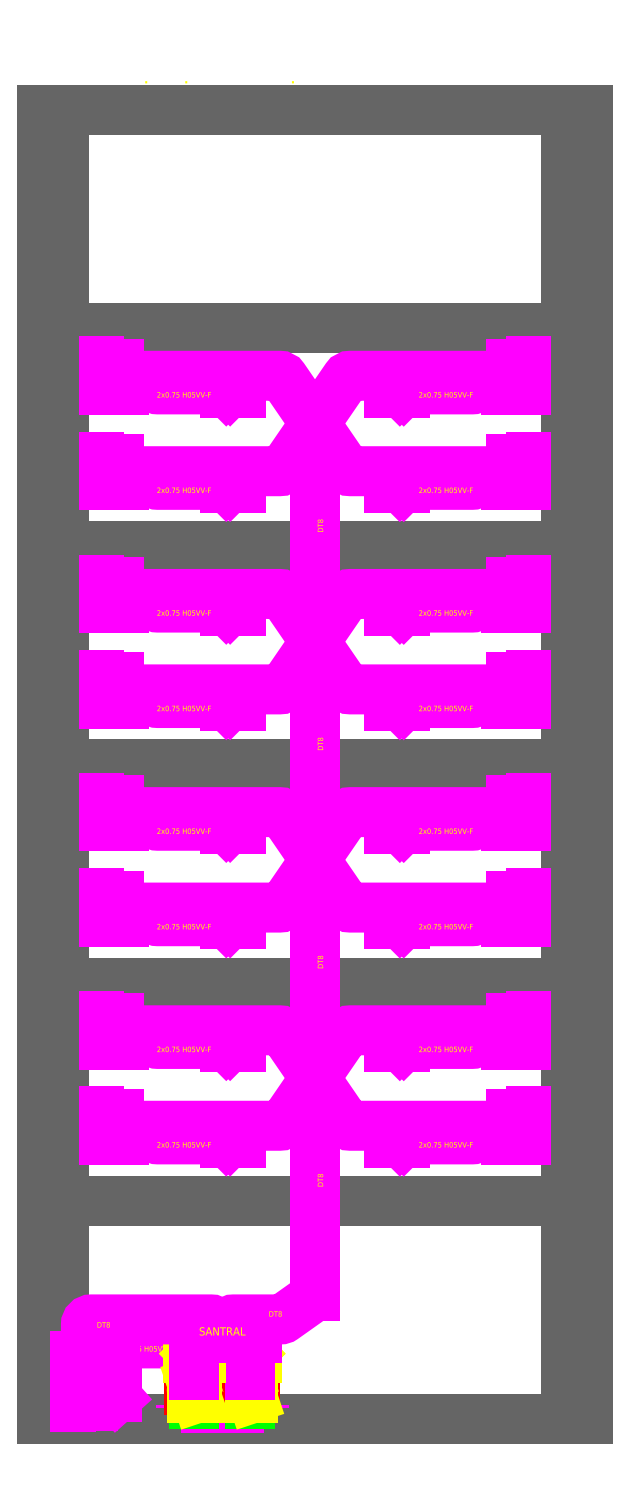
<metadata>
{"format":"dxf","ext":"dxf","renderer":"ezdxf+matplotlib","layout":"modelspace","background":"white","min_lineweight":24,"dpi":150}
</metadata>
<code>
0
SECTION
2
ENTITIES
0
LINE
8
_etr_kolon_zil
10
1779
20
684.1
30
0
11
2529
21
684.1
31
0
0
TEXT
8
_etr_kolon_zil
10
2521
20
767.1
30
0
40
15
1
BODRUM KAT
50
90
7
_etr_ts_klnzil
72
     1
11
2514
21
834.1
31
0
73
     2
0
TEXT
8
_etr_kolon_zil
10
1801
20
767.1
30
0
40
15
1
BODRUM KAT
50
90
7
_etr_ts_klnzil
72
     1
11
1794
21
834.1
31
0
73
     2
0
LINE
8
_etr_kolon_zil
10
1779
20
984.1
30
0
11
2529
21
984.1
31
0
0
TEXT
8
_etr_kolon_zil
10
2521
20
1081
30
0
40
15
1
ZEMİN KAT
50
90
7
_etr_ts_klnzil
72
     1
11
2514
21
1134
31
0
73
     2
0
TEXT
8
_etr_kolon_zil
10
1801
20
1081
30
0
40
15
1
ZEMİN KAT
50
90
7
_etr_ts_klnzil
72
     1
11
1794
21
1134
31
0
73
     2
0
LINE
8
_etr_kolon_zil
10
1779
20
1284
30
0
11
2529
21
1284
31
0
0
TEXT
8
_etr_kolon_zil
10
2521
20
1354
30
0
40
15
1
NORMAL KAT - 1
50
90
7
_etr_ts_klnzil
72
     1
11
2514
21
1434
31
0
73
     2
0
TEXT
8
_etr_kolon_zil
10
1801
20
1354
30
0
40
15
1
NORMAL KAT - 1
50
90
7
_etr_ts_klnzil
72
     1
11
1794
21
1434
31
0
73
     2
0
LINE
8
_etr_kolon_zil
10
1779
20
1584
30
0
11
2529
21
1584
31
0
0
TEXT
8
_etr_kolon_zil
10
2521
20
1654
30
0
40
15
1
NORMAL KAT - 2
50
90
7
_etr_ts_klnzil
72
     1
11
2514
21
1734
31
0
73
     2
0
TEXT
8
_etr_kolon_zil
10
1801
20
1654
30
0
40
15
1
NORMAL KAT - 2
50
90
7
_etr_ts_klnzil
72
     1
11
1794
21
1734
31
0
73
     2
0
LINE
8
_etr_kolon_zil
10
1779
20
1884
30
0
11
2529
21
1884
31
0
0
TEXT
8
_etr_kolon_zil
10
2521
20
1954
30
0
40
15
1
NORMAL KAT - 3
50
90
7
_etr_ts_klnzil
72
     1
11
2514
21
2034
31
0
73
     2
0
TEXT
8
_etr_kolon_zil
10
1801
20
1954
30
0
40
15
1
NORMAL KAT - 3
50
90
7
_etr_ts_klnzil
72
     1
11
1794
21
2034
31
0
73
     2
0
LINE
8
_etr_kolon_zil
10
1779
20
2184
30
0
11
2529
21
2184
31
0
0
TEXT
8
_etr_kolon_zil
10
2521
20
2288
30
0
40
15
1
ÇATI KATI
50
90
7
_etr_ts_klnzil
72
     1
11
2514
21
2334
31
0
73
     2
0
TEXT
8
_etr_kolon_zil
10
1801
20
2288
30
0
40
15
1
ÇATI KATI
50
90
7
_etr_ts_klnzil
72
     1
11
1794
21
2334
31
0
73
     2
0
TEXT
8
_etr_kolon_zil
10
1891
20
2495
30
0
40
22.5
1
ZİL-DİAFON TESİSATI KOLON ŞEMASI
7
_etr_ts_klnzil
72
     1
11
2154
21
2495
31
0
0
LINE
8
_etr_kolon_zil
10
1779
20
2484
30
0
11
2529
21
2484
31
0
0
LINE
8
_etr_kolon_zil
10
1779
20
684.1
30
0
11
1779
21
2484
31
0
0
LINE
8
_etr_kolon_zil
10
1809
20
684.1
30
0
11
1809
21
2484
31
0
0
LINE
8
_etr_kolon_zil
10
2529
20
684.1
30
0
11
2529
21
2484
31
0
0
LINE
8
_etr_kolon_zil
10
2499
20
684.1
30
0
11
2499
21
2484
31
0
0
LINE
8
_etr_kolon_zil
10
2154
20
852.9
30
0
11
2154
21
1153
31
0
0
TEXT
8
_etr_kolon_zil
10
2165
20
1003
30
0
40
7.5
1
DT8
50
90
7
_etr_ts_klnzil
11
2158
21
1003
31
0
73
     3
0
HATCH
8
_etr_kolon_zil
10
0
20
0
30
0
210
0
220
0
230
1
2
SOLID
70
     1
71
     1
91
        1
92
        0
93
        5
72
     1
10
2146
20
1145
11
2146
21
1160
72
     1
10
2146
20
1160
11
2161
21
1160
72
     1
10
2161
20
1160
11
2161
21
1145
72
     1
10
2161
20
1145
11
2146
21
1145
72
     1
10
2146
20
1145
11
2146
21
1145
97
        1
75
     0
76
     1
98
        0
450
        0
451
        0
460
0
461
0
452
        0
462
0
453
        0
470

0
LWPOLYLINE
8
_etr_kolon_zil
90
        5
70
   129
43
0
10
2146
20
1145
10
2146
20
1160
10
2161
20
1160
10
2161
20
1145
10
2146
20
1145
0
LINE
8
_etr_kolon_zil
10
2154
20
1153
30
0
11
2154
21
1453
31
0
0
TEXT
8
_etr_kolon_zil
10
2165
20
1303
30
0
40
7.5
1
DT8
50
90
7
_etr_ts_klnzil
11
2158
21
1303
31
0
73
     3
0
INSERT
8
_etr_kolon_zil
2
ZL_GKAPITEL
10
1891
20
1219
30
0
41
-1.5
42
1.5
43
1.5
50
90
0
LWPOLYLINE
8
_etr_kolon_zil
90
        4
70
   128
43
0
10
1891
20
1219
10
2105
20
1219
42
-0.2473
10
2111
20
1215
10
2154
20
1153
0
TEXT
8
_etr_kolon_zil
10
1966
20
1222
30
0
40
7.5
1
DT8
7
_etr_ts_klnzil
0
LWPOLYLINE
8
_etr_kolon_zil
90
        4
70
   128
43
0
10
1891
20
1219
10
1935
20
1200
42
0.09902
10
1938
20
1200
10
2030
20
1200
0
INSERT
8
_etr_kolon_zil
2
ZL_BUTON
10
2030
20
1200
30
0
41
1.5
42
1.5
43
1.5
50
270
0
TEXT
8
_etr_kolon_zil
10
1936
20
1189
30
0
40
7.5
1
2x0.75 H05VV-F
7
_etr_ts_klnzil
11
1936
21
1196
31
0
73
     3
0
INSERT
8
_etr_kolon_zil
2
ZL_GKAPITEL
10
1891
20
1087
30
0
41
-1.5
42
1.5
43
1.5
50
90
0
LWPOLYLINE
8
_etr_kolon_zil
90
        4
70
   128
43
0
10
1891
20
1087
10
2105
20
1087
42
0.2473
10
2111
20
1091
10
2154
20
1153
0
TEXT
8
_etr_kolon_zil
10
1966
20
1091
30
0
40
7.5
1
DT8
7
_etr_ts_klnzil
0
LWPOLYLINE
8
_etr_kolon_zil
90
        4
70
   128
43
0
10
1891
20
1087
10
1935
20
1069
42
0.09902
10
1938
20
1069
10
2030
20
1069
0
INSERT
8
_etr_kolon_zil
2
ZL_BUTON
10
2030
20
1069
30
0
41
1.5
42
1.5
43
1.5
50
270
0
TEXT
8
_etr_kolon_zil
10
1936
20
1057
30
0
40
7.5
1
2x0.75 H05VV-F
7
_etr_ts_klnzil
11
1936
21
1065
31
0
73
     3
0
INSERT
8
_etr_kolon_zil
2
ZL_GKAPITEL
10
2416
20
1219
30
0
41
1.5
42
1.5
43
1.5
50
270
0
LWPOLYLINE
8
_etr_kolon_zil
90
        4
70
   128
43
0
10
2416
20
1219
10
2203
20
1219
42
0.2473
10
2197
20
1215
10
2154
20
1153
0
TEXT
8
_etr_kolon_zil
10
2322
20
1222
30
0
40
7.5
1
DT8
7
_etr_ts_klnzil
72
     2
11
2341
21
1222
31
0
0
LWPOLYLINE
8
_etr_kolon_zil
90
        4
70
   128
43
0
10
2416
20
1219
10
2373
20
1200
42
-0.09902
10
2370
20
1200
10
2278
20
1200
0
INSERT
8
_etr_kolon_zil
2
ZL_BUTON
10
2278
20
1200
30
0
41
1.5
42
1.5
43
1.5
50
90
0
TEXT
8
_etr_kolon_zil
10
2295
20
1189
30
0
40
7.5
1
2x0.75 H05VV-F
7
_etr_ts_klnzil
72
     2
11
2371
21
1196
31
0
73
     3
0
INSERT
8
_etr_kolon_zil
2
ZL_GKAPITEL
10
2416
20
1087
30
0
41
1.5
42
1.5
43
1.5
50
270
0
LWPOLYLINE
8
_etr_kolon_zil
90
        4
70
   128
43
0
10
2416
20
1087
10
2203
20
1087
42
-0.2473
10
2197
20
1091
10
2154
20
1153
0
TEXT
8
_etr_kolon_zil
10
2322
20
1091
30
0
40
7.5
1
DT8
7
_etr_ts_klnzil
72
     2
11
2341
21
1091
31
0
0
LWPOLYLINE
8
_etr_kolon_zil
90
        4
70
   128
43
0
10
2416
20
1087
10
2373
20
1069
42
-0.09902
10
2370
20
1069
10
2278
20
1069
0
INSERT
8
_etr_kolon_zil
2
ZL_BUTON
10
2278
20
1069
30
0
41
1.5
42
1.5
43
1.5
50
90
0
TEXT
8
_etr_kolon_zil
10
2295
20
1057
30
0
40
7.5
1
2x0.75 H05VV-F
7
_etr_ts_klnzil
72
     2
11
2371
21
1065
31
0
73
     3
0
HATCH
8
_etr_kolon_zil
10
0
20
0
30
0
210
0
220
0
230
1
2
SOLID
70
     1
71
     1
91
        1
92
        0
93
        5
72
     1
10
2146
20
1445
11
2146
21
1460
72
     1
10
2146
20
1460
11
2161
21
1460
72
     1
10
2161
20
1460
11
2161
21
1445
72
     1
10
2161
20
1445
11
2146
21
1445
72
     1
10
2146
20
1445
11
2146
21
1445
97
        1
75
     0
76
     1
98
        0
450
        0
451
        0
460
0
461
0
452
        0
462
0
453
        0
470

0
LWPOLYLINE
8
_etr_kolon_zil
90
        5
70
   129
43
0
10
2146
20
1445
10
2146
20
1460
10
2161
20
1460
10
2161
20
1445
10
2146
20
1445
0
LINE
8
_etr_kolon_zil
10
2154
20
1453
30
0
11
2154
21
1753
31
0
0
TEXT
8
_etr_kolon_zil
10
2165
20
1603
30
0
40
7.5
1
DT8
50
90
7
_etr_ts_klnzil
11
2158
21
1603
31
0
73
     3
0
INSERT
8
_etr_kolon_zil
2
ZL_GKAPITEL
10
1891
20
1519
30
0
41
-1.5
42
1.5
43
1.5
50
90
0
LWPOLYLINE
8
_etr_kolon_zil
90
        4
70
   128
43
0
10
1891
20
1519
10
2105
20
1519
42
-0.2473
10
2111
20
1515
10
2154
20
1453
0
TEXT
8
_etr_kolon_zil
10
1966
20
1522
30
0
40
7.5
1
DT8
7
_etr_ts_klnzil
0
LWPOLYLINE
8
_etr_kolon_zil
90
        4
70
   128
43
0
10
1891
20
1519
10
1935
20
1500
42
0.09902
10
1938
20
1500
10
2030
20
1500
0
INSERT
8
_etr_kolon_zil
2
ZL_BUTON
10
2030
20
1500
30
0
41
1.5
42
1.5
43
1.5
50
270
0
TEXT
8
_etr_kolon_zil
10
1936
20
1489
30
0
40
7.5
1
2x0.75 H05VV-F
7
_etr_ts_klnzil
11
1936
21
1496
31
0
73
     3
0
INSERT
8
_etr_kolon_zil
2
ZL_GKAPITEL
10
1891
20
1387
30
0
41
-1.5
42
1.5
43
1.5
50
90
0
LWPOLYLINE
8
_etr_kolon_zil
90
        4
70
   128
43
0
10
1891
20
1387
10
2105
20
1387
42
0.2473
10
2111
20
1391
10
2154
20
1453
0
TEXT
8
_etr_kolon_zil
10
1966
20
1391
30
0
40
7.5
1
DT8
7
_etr_ts_klnzil
0
LWPOLYLINE
8
_etr_kolon_zil
90
        4
70
   128
43
0
10
1891
20
1387
10
1935
20
1369
42
0.09902
10
1938
20
1369
10
2030
20
1369
0
INSERT
8
_etr_kolon_zil
2
ZL_BUTON
10
2030
20
1369
30
0
41
1.5
42
1.5
43
1.5
50
270
0
TEXT
8
_etr_kolon_zil
10
1936
20
1357
30
0
40
7.5
1
2x0.75 H05VV-F
7
_etr_ts_klnzil
11
1936
21
1365
31
0
73
     3
0
INSERT
8
_etr_kolon_zil
2
ZL_GKAPITEL
10
2416
20
1519
30
0
41
1.5
42
1.5
43
1.5
50
270
0
LWPOLYLINE
8
_etr_kolon_zil
90
        4
70
   128
43
0
10
2416
20
1519
10
2203
20
1519
42
0.2473
10
2197
20
1515
10
2154
20
1453
0
TEXT
8
_etr_kolon_zil
10
2322
20
1522
30
0
40
7.5
1
DT8
7
_etr_ts_klnzil
72
     2
11
2341
21
1522
31
0
0
LWPOLYLINE
8
_etr_kolon_zil
90
        4
70
   128
43
0
10
2416
20
1519
10
2373
20
1500
42
-0.09902
10
2370
20
1500
10
2278
20
1500
0
INSERT
8
_etr_kolon_zil
2
ZL_BUTON
10
2278
20
1500
30
0
41
1.5
42
1.5
43
1.5
50
90
0
TEXT
8
_etr_kolon_zil
10
2295
20
1489
30
0
40
7.5
1
2x0.75 H05VV-F
7
_etr_ts_klnzil
72
     2
11
2371
21
1496
31
0
73
     3
0
INSERT
8
_etr_kolon_zil
2
ZL_GKAPITEL
10
2416
20
1387
30
0
41
1.5
42
1.5
43
1.5
50
270
0
LWPOLYLINE
8
_etr_kolon_zil
90
        4
70
   128
43
0
10
2416
20
1387
10
2203
20
1387
42
-0.2473
10
2197
20
1391
10
2154
20
1453
0
TEXT
8
_etr_kolon_zil
10
2322
20
1391
30
0
40
7.5
1
DT8
7
_etr_ts_klnzil
72
     2
11
2341
21
1391
31
0
0
LWPOLYLINE
8
_etr_kolon_zil
90
        4
70
   128
43
0
10
2416
20
1387
10
2373
20
1369
42
-0.09902
10
2370
20
1369
10
2278
20
1369
0
INSERT
8
_etr_kolon_zil
2
ZL_BUTON
10
2278
20
1369
30
0
41
1.5
42
1.5
43
1.5
50
90
0
TEXT
8
_etr_kolon_zil
10
2295
20
1357
30
0
40
7.5
1
2x0.75 H05VV-F
7
_etr_ts_klnzil
72
     2
11
2371
21
1365
31
0
73
     3
0
HATCH
8
_etr_kolon_zil
10
0
20
0
30
0
210
0
220
0
230
1
2
SOLID
70
     1
71
     1
91
        1
92
        0
93
        5
72
     1
10
2146
20
1745
11
2146
21
1760
72
     1
10
2146
20
1760
11
2161
21
1760
72
     1
10
2161
20
1760
11
2161
21
1745
72
     1
10
2161
20
1745
11
2146
21
1745
72
     1
10
2146
20
1745
11
2146
21
1745
97
        1
75
     0
76
     1
98
        0
450
        0
451
        0
460
0
461
0
452
        0
462
0
453
        0
470

0
LWPOLYLINE
8
_etr_kolon_zil
90
        5
70
   129
43
0
10
2146
20
1745
10
2146
20
1760
10
2161
20
1760
10
2161
20
1745
10
2146
20
1745
0
LINE
8
_etr_kolon_zil
10
2154
20
1753
30
0
11
2154
21
2053
31
0
0
TEXT
8
_etr_kolon_zil
10
2165
20
1903
30
0
40
7.5
1
DT8
50
90
7
_etr_ts_klnzil
11
2158
21
1903
31
0
73
     3
0
INSERT
8
_etr_kolon_zil
2
ZL_GKAPITEL
10
1891
20
1819
30
0
41
-1.5
42
1.5
43
1.5
50
90
0
LWPOLYLINE
8
_etr_kolon_zil
90
        4
70
   128
43
0
10
1891
20
1819
10
2105
20
1819
42
-0.2473
10
2111
20
1815
10
2154
20
1753
0
TEXT
8
_etr_kolon_zil
10
1966
20
1822
30
0
40
7.5
1
DT8
7
_etr_ts_klnzil
0
LWPOLYLINE
8
_etr_kolon_zil
90
        4
70
   128
43
0
10
1891
20
1819
10
1935
20
1800
42
0.09902
10
1938
20
1800
10
2030
20
1800
0
INSERT
8
_etr_kolon_zil
2
ZL_BUTON
10
2030
20
1800
30
0
41
1.5
42
1.5
43
1.5
50
270
0
TEXT
8
_etr_kolon_zil
10
1936
20
1789
30
0
40
7.5
1
2x0.75 H05VV-F
7
_etr_ts_klnzil
11
1936
21
1796
31
0
73
     3
0
INSERT
8
_etr_kolon_zil
2
ZL_GKAPITEL
10
1891
20
1687
30
0
41
-1.5
42
1.5
43
1.5
50
90
0
LWPOLYLINE
8
_etr_kolon_zil
90
        4
70
   128
43
0
10
1891
20
1687
10
2105
20
1687
42
0.2473
10
2111
20
1691
10
2154
20
1753
0
TEXT
8
_etr_kolon_zil
10
1966
20
1691
30
0
40
7.5
1
DT8
7
_etr_ts_klnzil
0
LWPOLYLINE
8
_etr_kolon_zil
90
        4
70
   128
43
0
10
1891
20
1687
10
1935
20
1669
42
0.09902
10
1938
20
1669
10
2030
20
1669
0
INSERT
8
_etr_kolon_zil
2
ZL_BUTON
10
2030
20
1669
30
0
41
1.5
42
1.5
43
1.5
50
270
0
TEXT
8
_etr_kolon_zil
10
1936
20
1657
30
0
40
7.5
1
2x0.75 H05VV-F
7
_etr_ts_klnzil
11
1936
21
1665
31
0
73
     3
0
INSERT
8
_etr_kolon_zil
2
ZL_GKAPITEL
10
2416
20
1819
30
0
41
1.5
42
1.5
43
1.5
50
270
0
LWPOLYLINE
8
_etr_kolon_zil
90
        4
70
   128
43
0
10
2416
20
1819
10
2203
20
1819
42
0.2473
10
2197
20
1815
10
2154
20
1753
0
TEXT
8
_etr_kolon_zil
10
2322
20
1822
30
0
40
7.5
1
DT8
7
_etr_ts_klnzil
72
     2
11
2341
21
1822
31
0
0
LWPOLYLINE
8
_etr_kolon_zil
90
        4
70
   128
43
0
10
2416
20
1819
10
2373
20
1800
42
-0.09902
10
2370
20
1800
10
2278
20
1800
0
INSERT
8
_etr_kolon_zil
2
ZL_BUTON
10
2278
20
1800
30
0
41
1.5
42
1.5
43
1.5
50
90
0
TEXT
8
_etr_kolon_zil
10
2295
20
1789
30
0
40
7.5
1
2x0.75 H05VV-F
7
_etr_ts_klnzil
72
     2
11
2371
21
1796
31
0
73
     3
0
INSERT
8
_etr_kolon_zil
2
ZL_GKAPITEL
10
2416
20
1687
30
0
41
1.5
42
1.5
43
1.5
50
270
0
LWPOLYLINE
8
_etr_kolon_zil
90
        4
70
   128
43
0
10
2416
20
1687
10
2203
20
1687
42
-0.2473
10
2197
20
1691
10
2154
20
1753
0
TEXT
8
_etr_kolon_zil
10
2322
20
1691
30
0
40
7.5
1
DT8
7
_etr_ts_klnzil
72
     2
11
2341
21
1691
31
0
0
LWPOLYLINE
8
_etr_kolon_zil
90
        4
70
   128
43
0
10
2416
20
1687
10
2373
20
1669
42
-0.09902
10
2370
20
1669
10
2278
20
1669
0
INSERT
8
_etr_kolon_zil
2
ZL_BUTON
10
2278
20
1669
30
0
41
1.5
42
1.5
43
1.5
50
90
0
TEXT
8
_etr_kolon_zil
10
2295
20
1657
30
0
40
7.5
1
2x0.75 H05VV-F
7
_etr_ts_klnzil
72
     2
11
2371
21
1665
31
0
73
     3
0
HATCH
8
_etr_kolon_zil
10
0
20
0
30
0
210
0
220
0
230
1
2
SOLID
70
     1
71
     1
91
        1
92
        0
93
        5
72
     1
10
2146
20
2045
11
2146
21
2060
72
     1
10
2146
20
2060
11
2161
21
2060
72
     1
10
2161
20
2060
11
2161
21
2045
72
     1
10
2161
20
2045
11
2146
21
2045
72
     1
10
2146
20
2045
11
2146
21
2045
97
        1
75
     0
76
     1
98
        0
450
        0
451
        0
460
0
461
0
452
        0
462
0
453
        0
470

0
LWPOLYLINE
8
_etr_kolon_zil
90
        5
70
   129
43
0
10
2146
20
2045
10
2146
20
2060
10
2161
20
2060
10
2161
20
2045
10
2146
20
2045
0
INSERT
8
_etr_kolon_zil
2
ZL_GKAPITEL
10
1891
20
2119
30
0
41
-1.5
42
1.5
43
1.5
50
90
0
LWPOLYLINE
8
_etr_kolon_zil
90
        4
70
   128
43
0
10
1891
20
2119
10
2105
20
2119
42
-0.2473
10
2111
20
2115
10
2154
20
2053
0
TEXT
8
_etr_kolon_zil
10
1966
20
2122
30
0
40
7.5
1
DT8
7
_etr_ts_klnzil
0
LWPOLYLINE
8
_etr_kolon_zil
90
        4
70
   128
43
0
10
1891
20
2119
10
1935
20
2100
42
0.09902
10
1938
20
2100
10
2030
20
2100
0
INSERT
8
_etr_kolon_zil
2
ZL_BUTON
10
2030
20
2100
30
0
41
1.5
42
1.5
43
1.5
50
270
0
TEXT
8
_etr_kolon_zil
10
1936
20
2089
30
0
40
7.5
1
2x0.75 H05VV-F
7
_etr_ts_klnzil
11
1936
21
2096
31
0
73
     3
0
INSERT
8
_etr_kolon_zil
2
ZL_GKAPITEL
10
1891
20
1987
30
0
41
-1.5
42
1.5
43
1.5
50
90
0
LWPOLYLINE
8
_etr_kolon_zil
90
        4
70
   128
43
0
10
1891
20
1987
10
2105
20
1987
42
0.2473
10
2111
20
1991
10
2154
20
2053
0
TEXT
8
_etr_kolon_zil
10
1966
20
1991
30
0
40
7.5
1
DT8
7
_etr_ts_klnzil
0
LWPOLYLINE
8
_etr_kolon_zil
90
        4
70
   128
43
0
10
1891
20
1987
10
1935
20
1969
42
0.09902
10
1938
20
1969
10
2030
20
1969
0
INSERT
8
_etr_kolon_zil
2
ZL_BUTON
10
2030
20
1969
30
0
41
1.5
42
1.5
43
1.5
50
270
0
TEXT
8
_etr_kolon_zil
10
1936
20
1957
30
0
40
7.5
1
2x0.75 H05VV-F
7
_etr_ts_klnzil
11
1936
21
1965
31
0
73
     3
0
INSERT
8
_etr_kolon_zil
2
ZL_GKAPITEL
10
2416
20
2119
30
0
41
1.5
42
1.5
43
1.5
50
270
0
LWPOLYLINE
8
_etr_kolon_zil
90
        4
70
   128
43
0
10
2416
20
2119
10
2203
20
2119
42
0.2473
10
2197
20
2115
10
2154
20
2053
0
TEXT
8
_etr_kolon_zil
10
2322
20
2122
30
0
40
7.5
1
DT8
7
_etr_ts_klnzil
72
     2
11
2341
21
2122
31
0
0
LWPOLYLINE
8
_etr_kolon_zil
90
        4
70
   128
43
0
10
2416
20
2119
10
2373
20
2100
42
-0.09902
10
2370
20
2100
10
2278
20
2100
0
INSERT
8
_etr_kolon_zil
2
ZL_BUTON
10
2278
20
2100
30
0
41
1.5
42
1.5
43
1.5
50
90
0
TEXT
8
_etr_kolon_zil
10
2295
20
2089
30
0
40
7.5
1
2x0.75 H05VV-F
7
_etr_ts_klnzil
72
     2
11
2371
21
2096
31
0
73
     3
0
INSERT
8
_etr_kolon_zil
2
ZL_GKAPITEL
10
2416
20
1987
30
0
41
1.5
42
1.5
43
1.5
50
270
0
LWPOLYLINE
8
_etr_kolon_zil
90
        4
70
   128
43
0
10
2416
20
1987
10
2203
20
1987
42
-0.2473
10
2197
20
1991
10
2154
20
2053
0
TEXT
8
_etr_kolon_zil
10
2322
20
1991
30
0
40
7.5
1
DT8
7
_etr_ts_klnzil
72
     2
11
2341
21
1991
31
0
0
LWPOLYLINE
8
_etr_kolon_zil
90
        4
70
   128
43
0
10
2416
20
1987
10
2373
20
1969
42
-0.09902
10
2370
20
1969
10
2278
20
1969
0
INSERT
8
_etr_kolon_zil
2
ZL_BUTON
10
2278
20
1969
30
0
41
1.5
42
1.5
43
1.5
50
90
0
TEXT
8
_etr_kolon_zil
10
2295
20
1957
30
0
40
7.5
1
2x0.75 H05VV-F
7
_etr_ts_klnzil
72
     2
11
2371
21
1965
31
0
73
     3
0
INSERT
8
_etr_kolon_zil
2
TBL_GRUP
10
2026
20
699.1
30
0
41
1.5
42
1.5
43
1.5
0
TEXT
8
_etr_kolon_zil
10
1969
20
684.1
30
0
40
11.25
1
GR1
7
_etr_ts_klnzil
11
1969
21
695.4
31
0
73
     3
0
TEXT
8
_etr_kolon_zil
10
2055
20
705.1
30
0
40
7.5
1
5
7
_etr_ts_klnzil
72
     2
11
2061
21
705.1
31
0
0
INSERT
8
_etr_kolon_zil
2
APR_AOSX1
10
2065
20
703.6
30
0
41
1.125
42
1.125
43
1.125
0
TEXT
8
_etr_kolon_zil
10
2072
20
710.1
30
0
40
7.5
1
B 3 kA
7
_etr_ts_klnzil
0
TEXT
8
_etr_kolon_zil
10
2072
20
721.4
30
0
40
7.5
1
1x10 A
7
_etr_ts_klnzil
0
INSERT
8
_etr_kolon_zil
2
EXT_ZYFTRF
10
2065
20
773.9
30
0
41
3.75
42
3.75
43
3.75
0
LINE
8
_etr_kolon_zil
10
2065
20
743.9
30
0
11
2065
21
767.4
31
0
0
TEXT
8
_etr_kolon_zil
10
2078
20
773
30
0
40
7.5
1
90 W
7
_etr_ts_klnzil
11
2078
21
780.5
31
0
73
     3
0
TEXT
8
_etr_kolon_zil
10
2078
20
761.7
30
0
40
7.5
1
24 V
7
_etr_ts_klnzil
11
2078
21
769.2
31
0
73
     3
0
LINE
8
_etr_kolon_zil
10
2065
20
780.5
30
0
11
2065
21
795.5
31
0
0
CIRCLE
8
_etr_kolon_zil
10
1988
20
788
30
0
40
3
0
LWPOLYLINE
8
_etr_kolon_zil
90
        4
70
   128
43
0
10
1988
20
788
10
1884
20
788
42
0.4142
10
1876
20
780.5
10
1876
20
759.1
0
TEXT
8
_etr_kolon_zil
10
1884
20
776.7
30
0
40
7.5
1
2x0.75 H05VV-F
7
_etr_ts_klnzil
11
1884
21
784.2
31
0
73
     3
0
INSERT
8
_etr_kolon_zil
2
ZL_KPOTO
10
1876
20
759.1
30
0
41
0.75
42
0.75
43
0.75
50
180
0
TEXT
8
_etr_kolon_zil
10
1978
20
705.1
30
0
40
7.5
1
4
7
_etr_ts_klnzil
72
     2
11
1984
21
705.1
31
0
0
INSERT
8
_etr_kolon_zil
2
APR_AOSX1
10
1988
20
703.6
30
0
41
1.125
42
1.125
43
1.125
0
TEXT
8
_etr_kolon_zil
10
1996
20
710.1
30
0
40
7.5
1
B 3 kA
7
_etr_ts_klnzil
0
TEXT
8
_etr_kolon_zil
10
1996
20
721.4
30
0
40
7.5
1
1x10 A
7
_etr_ts_klnzil
0
INSERT
8
_etr_kolon_zil
2
EXT_ZYFTRF
10
1988
20
773.9
30
0
41
3.75
42
3.75
43
3.75
0
LINE
8
_etr_kolon_zil
10
1988
20
743.9
30
0
11
1988
21
767.4
31
0
0
TEXT
8
_etr_kolon_zil
10
2001
20
773
30
0
40
7.5
1
15 W
7
_etr_ts_klnzil
11
2001
21
780.5
31
0
73
     3
0
TEXT
8
_etr_kolon_zil
10
2001
20
761.7
30
0
40
7.5
1
15 V
7
_etr_ts_klnzil
11
2001
21
769.2
31
0
73
     3
0
LINE
8
_etr_kolon_zil
10
1988
20
780.5
30
0
11
1988
21
795.5
31
0
0
INSERT
8
_etr_kolon_zil
2
ZL_SANTRAL
10
2026
20
795.5
30
0
41
6.75
42
2.25
43
2.25
0
TEXT
8
_etr_kolon_zil
10
1993
20
798.9
30
0
40
11.25
1
SANTRAL
7
_etr_ts_klnzil
72
     1
11
2026
21
804.5
31
0
73
     2
0
LWPOLYLINE
8
_etr_kolon_zil
90
        6
70
   128
43
0
10
2035
20
813.5
10
2035
20
813.5
42
-0.4142
10
2042
20
821
10
2106
20
821
42
0.1554
10
2111
20
822.4
10
2154
20
852.9
0
TEXT
8
_etr_kolon_zil
10
2090
20
824.7
30
0
40
7.5
1
DT8
7
_etr_ts_klnzil
72
     2
11
2109
21
824.7
31
0
0
INSERT
8
_etr_kolon_zil
2
ZL_GDSBTN
10
1839
20
770.4
30
0
41
1.5
42
1.5
43
1.5
50
180
0
LWPOLYLINE
8
_etr_kolon_zil
90
        6
70
   128
43
0
10
2018
20
813.5
10
2018
20
813.5
42
0.4142
10
2011
20
821
10
1846
20
821
42
0.4142
10
1839
20
813.5
10
1839
20
770.4
0
TEXT
8
_etr_kolon_zil
10
1854
20
809.7
30
0
40
7.5
1
DT8
7
_etr_ts_klnzil
0
ENDSEC
0
EOF

</code>
